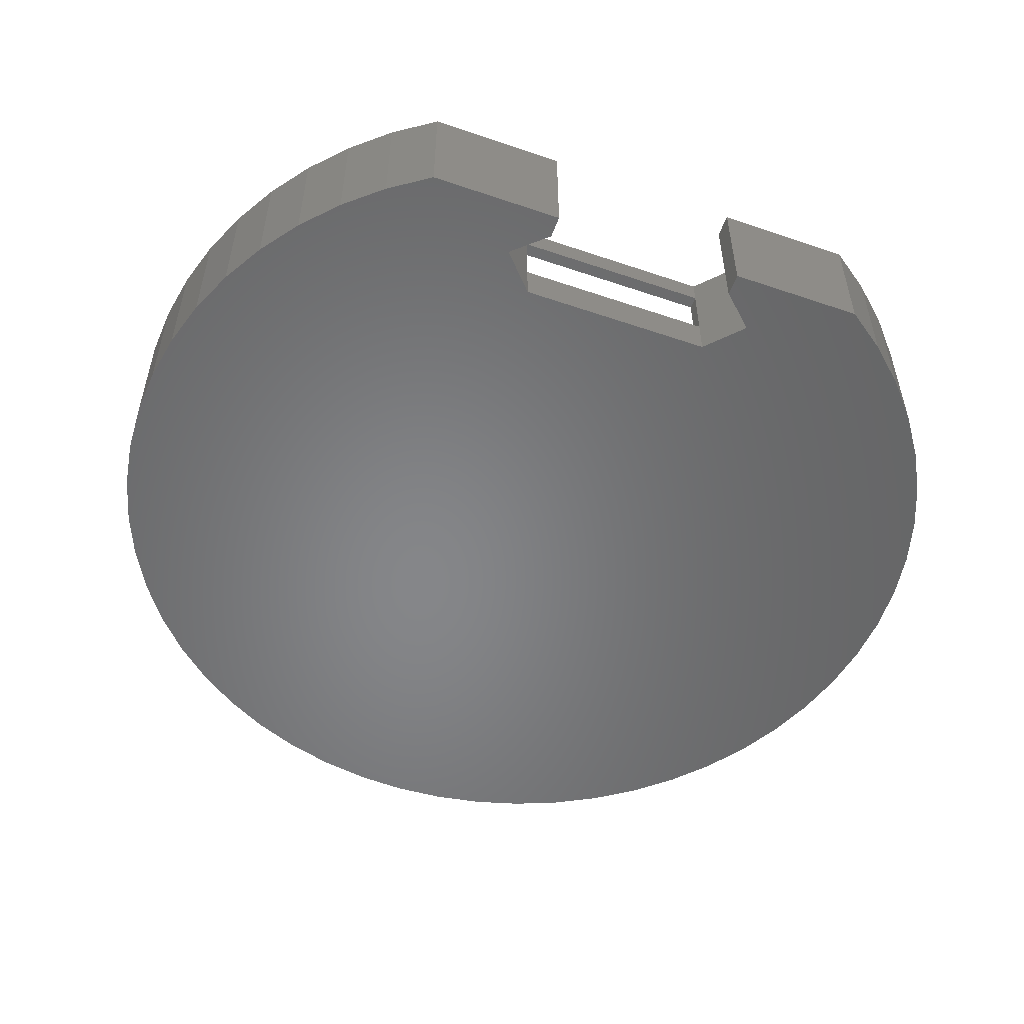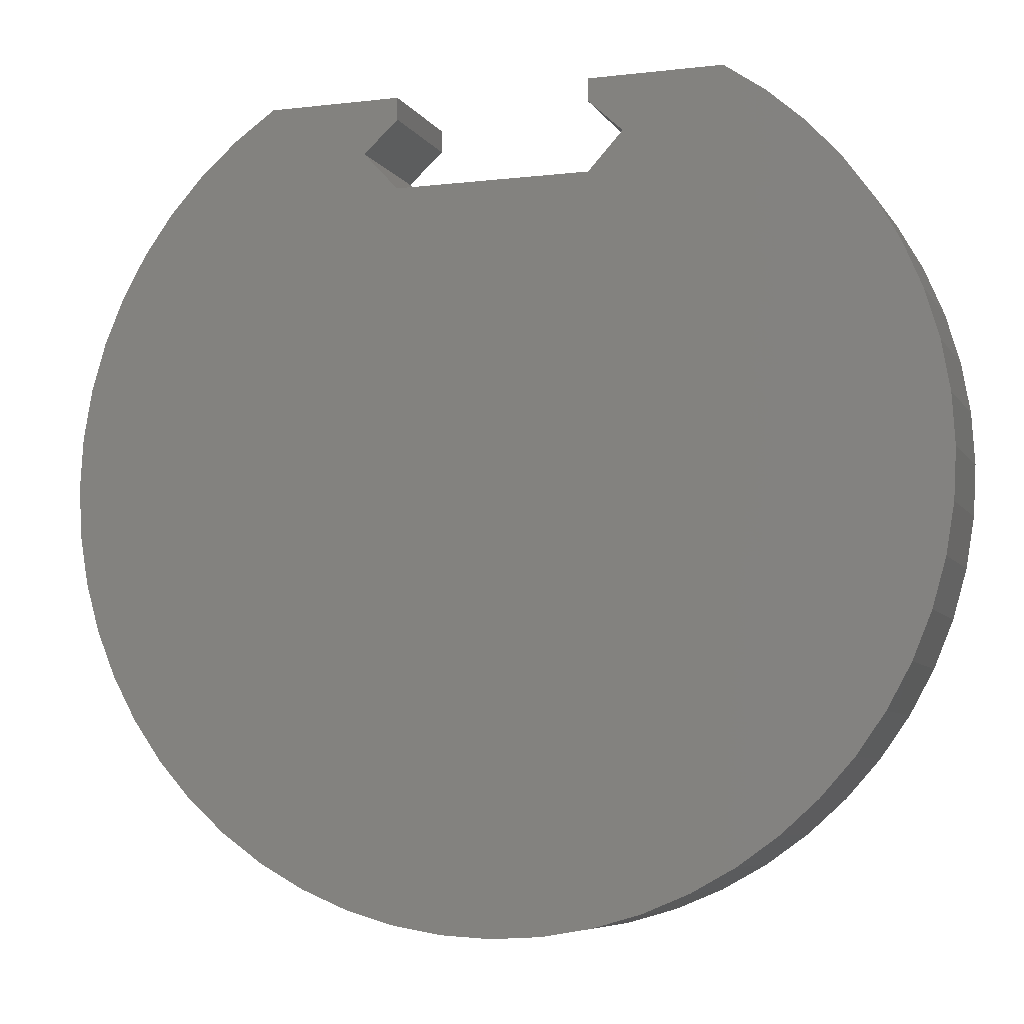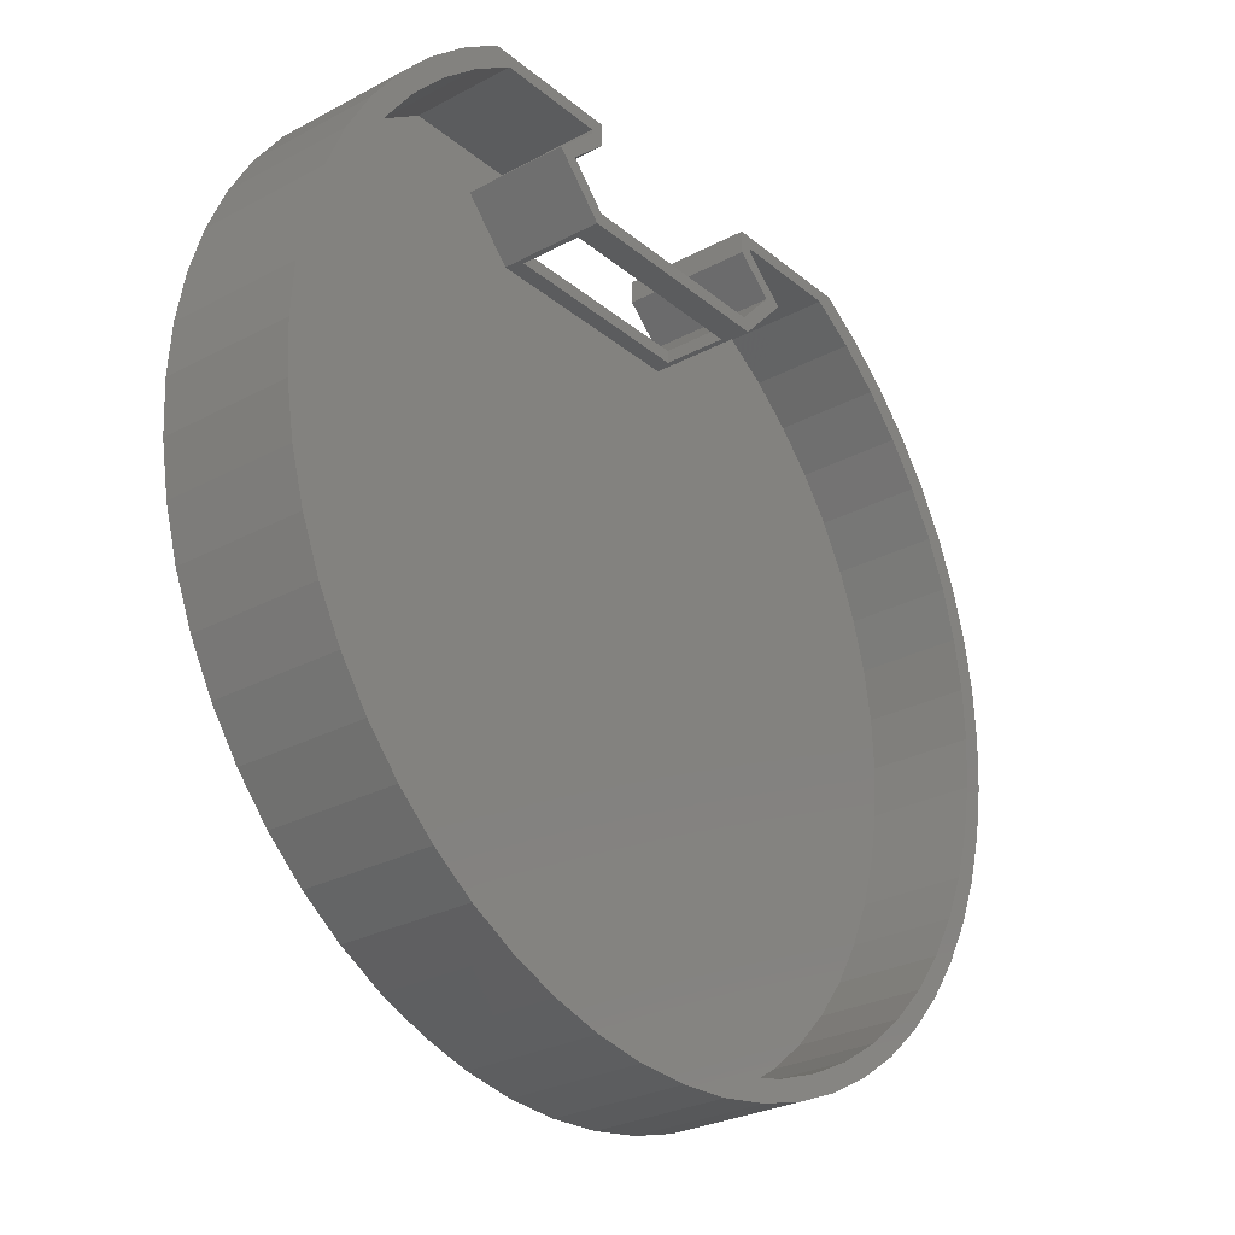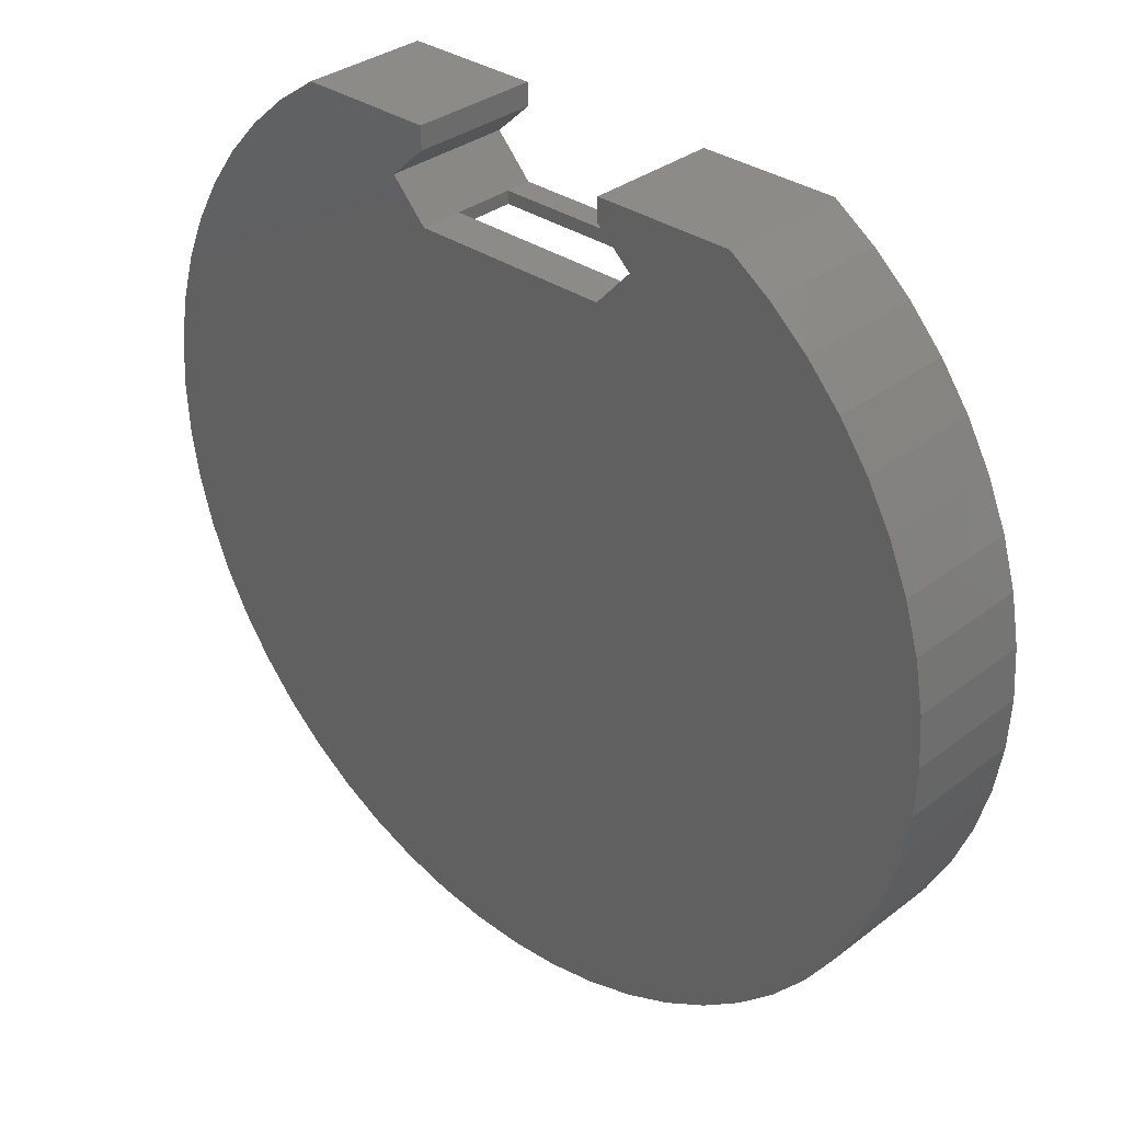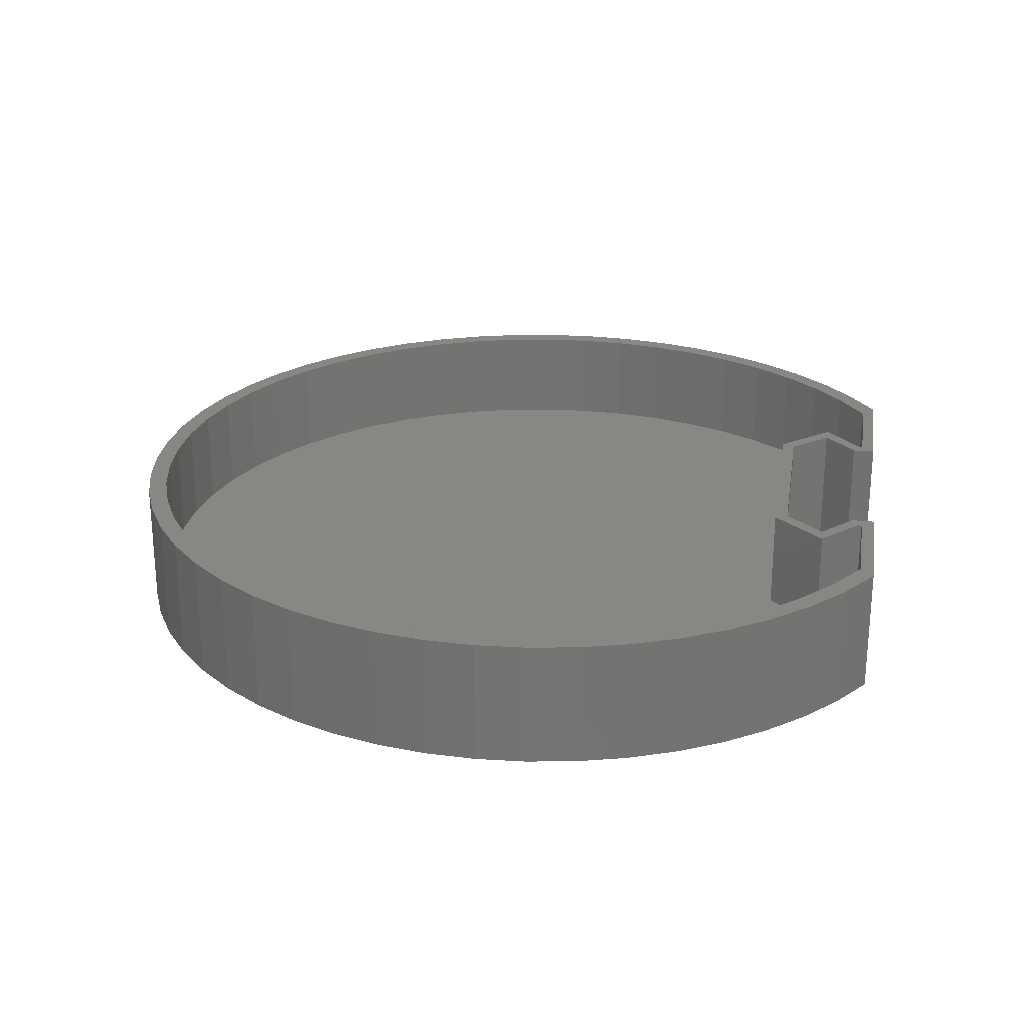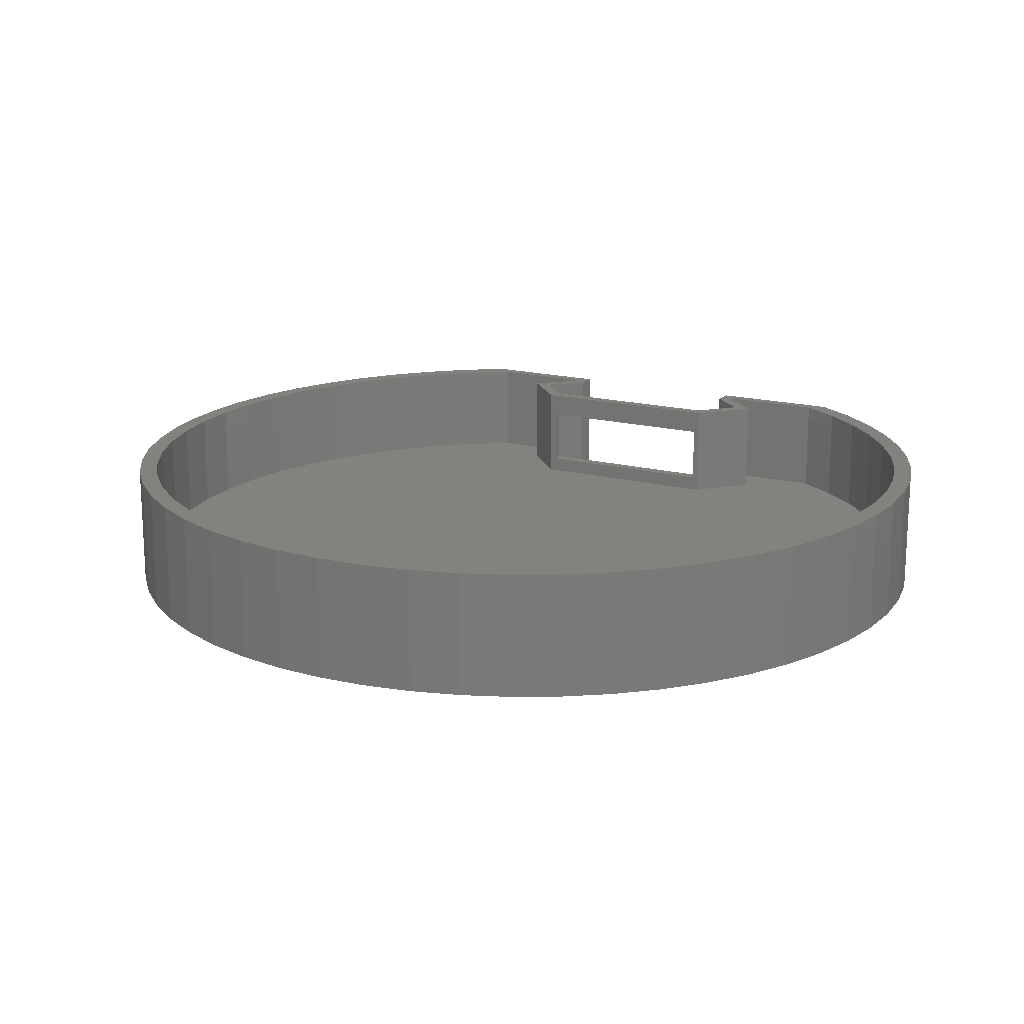
<metadata>
{"format":"stl","ext":"stl","renderer":"f3d","projection":"perspective","resolution":1024,"background":"white","views":[{"elev":-53.2,"azim":160.0,"up":"+Z"},{"elev":-7.0,"azim":-161.2,"up":"+Y"},{"elev":-28.1,"azim":-50.9,"up":"+Y"},{"elev":33.0,"azim":-136.5,"up":"+Y"},{"elev":24.5,"azim":99.2,"up":"+Z"},{"elev":16.9,"azim":27.9,"up":"+Z"}]}
</metadata>
<code>
# stl→obj: 226 verts, 452 faces
v 142.2 -228.3 3.25
v 142.2 -227.3 3.25
v 142.2 -228.3 8
v 142.2 -227.3 8
v 157.8 -228.3 8
v 157.8 -227.3 8
v 157.8 -228.3 3.25
v 157.8 -227.3 3.25
v 142.2 -227.3 0
v 157.8 -227.3 0
v 158.8 -221.3 2
v 158.8 -221 2
v 158.8 -221.3 10
v 158.8 -221 10
v 162 -224.3 2
v 162 -224.3 10
v 158.3 -228.3 2
v 158.3 -228.3 10
v 141.7 -228.3 10
v 141.7 -228.3 2
v 138 -224.3 2
v 138 -224.3 10
v 141.2 -221.3 2
v 141.2 -221.3 10
v 141.2 -221 2
v 141.2 -221 10
v 132.7 -221 2
v 132.7 -221 10
v 167.3 -221 2
v 167.3 -221 10
v 170.5 -223.2 2
v 173.5 -225.7 2
v 176.1 -228.6 2
v 178.4 -231.8 2
v 180.3 -235.2 2
v 181.8 -238.8 2
v 182.9 -242.5 2
v 183.6 -246.4 2
v 183.7 -250.3 2
v 183.5 -254.2 2
v 182.8 -258 2
v 181.6 -261.7 2
v 180.1 -265.3 2
v 178.1 -268.7 2
v 175.8 -271.8 2
v 173.1 -274.6 2
v 170.1 -277.1 2
v 166.8 -279.3 2
v 163.3 -281 2
v 159.6 -282.3 2
v 155.8 -283.2 2
v 152 -283.7 2
v 148 -283.7 2
v 144.2 -283.2 2
v 140.4 -282.3 2
v 136.7 -281 2
v 133.2 -279.3 2
v 129.9 -277.1 2
v 126.9 -274.6 2
v 124.2 -271.8 2
v 121.9 -268.7 2
v 119.9 -265.3 2
v 118.4 -261.7 2
v 117.2 -258 2
v 116.5 -254.2 2
v 116.3 -250.3 2
v 116.4 -246.4 2
v 117.1 -242.5 2
v 118.2 -238.8 2
v 119.7 -235.2 2
v 121.6 -231.8 2
v 123.9 -228.6 2
v 126.5 -225.7 2
v 129.5 -223.2 2
v 170.5 -223.2 10
v 173.5 -225.7 10
v 176.1 -228.6 10
v 178.4 -231.8 10
v 180.3 -235.2 10
v 181.8 -238.8 10
v 182.9 -242.5 10
v 183.6 -246.4 10
v 183.7 -250.3 10
v 183.5 -254.2 10
v 182.8 -258 10
v 181.6 -261.7 10
v 180.1 -265.3 10
v 178.1 -268.7 10
v 175.8 -271.8 10
v 173.1 -274.6 10
v 170.1 -277.1 10
v 166.8 -279.3 10
v 163.3 -281 10
v 159.6 -282.3 10
v 155.8 -283.2 10
v 152 -283.7 10
v 148 -283.7 10
v 144.2 -283.2 10
v 140.4 -282.3 10
v 136.7 -281 10
v 133.2 -279.3 10
v 129.9 -277.1 10
v 126.9 -274.6 10
v 124.2 -271.8 10
v 121.9 -268.7 10
v 119.9 -265.3 10
v 118.4 -261.7 10
v 117.2 -258 10
v 116.5 -254.2 10
v 116.3 -250.3 10
v 116.4 -246.4 10
v 117.1 -242.5 10
v 118.2 -238.8 10
v 119.7 -235.2 10
v 121.6 -231.8 10
v 123.9 -228.6 10
v 126.5 -225.7 10
v 129.5 -223.2 10
v 142.2 -220 0
v 131.5 -220 0
v 142.2 -220 10
v 131.5 -220 10
v 142.2 -221.8 0
v 142.2 -221.8 10
v 139.4 -224.3 0
v 139.4 -224.3 10
v 142.2 -227.3 10
v 157.8 -227.3 10
v 157.8 -220 10
v 168.5 -220 10
v 157.8 -220 0
v 168.5 -220 0
v 157.8 -221.8 0
v 157.8 -221.8 10
v 160.6 -224.3 0
v 160.6 -224.3 10
v 171.8 -222.3 0
v 171.8 -222.3 10
v 174.7 -224.9 10
v 174.7 -224.9 0
v 177.4 -227.8 10
v 177.4 -227.8 0
v 179.7 -231 10
v 179.7 -231 0
v 181.7 -234.5 10
v 181.7 -234.5 0
v 183.2 -238.2 10
v 183.2 -238.2 0
v 184.3 -242 10
v 184.3 -242 0
v 185 -245.9 10
v 185 -245.9 0
v 185.2 -249.8 10
v 185.2 -249.8 0
v 185 -253.8 10
v 185 -253.8 0
v 184.4 -257.7 10
v 184.4 -257.7 0
v 183.3 -261.5 10
v 183.3 -261.5 0
v 181.8 -265.2 10
v 181.8 -265.2 0
v 179.9 -268.7 10
v 179.9 -268.7 0
v 177.6 -271.9 10
v 177.6 -271.9 0
v 175 -274.9 10
v 175 -274.9 0
v 172 -277.5 10
v 172 -277.5 0
v 168.8 -279.8 10
v 168.8 -279.8 0
v 165.3 -281.7 10
v 165.3 -281.7 0
v 161.7 -283.3 10
v 161.7 -283.3 0
v 157.9 -284.4 10
v 157.9 -284.4 0
v 154 -285 10
v 154 -285 0
v 150 -285.2 10
v 150 -285.2 0
v 146 -285 10
v 146 -285 0
v 142.1 -284.4 10
v 142.1 -284.4 0
v 138.3 -283.3 10
v 138.3 -283.3 0
v 134.7 -281.7 10
v 134.7 -281.7 0
v 131.2 -279.8 10
v 131.2 -279.8 0
v 128 -277.5 10
v 128 -277.5 0
v 125 -274.9 10
v 125 -274.9 0
v 122.4 -271.9 10
v 122.4 -271.9 0
v 120.1 -268.7 10
v 120.1 -268.7 0
v 118.2 -265.2 10
v 118.2 -265.2 0
v 116.7 -261.5 10
v 116.7 -261.5 0
v 115.6 -257.7 10
v 115.6 -257.7 0
v 115 -253.8 10
v 115 -253.8 0
v 114.8 -249.8 10
v 114.8 -249.8 0
v 115 -245.9 10
v 115 -245.9 0
v 115.7 -242 10
v 115.7 -242 0
v 116.8 -238.2 10
v 116.8 -238.2 0
v 118.3 -234.5 10
v 118.3 -234.5 0
v 120.3 -231 10
v 120.3 -231 0
v 122.6 -227.8 10
v 122.6 -227.8 0
v 125.3 -224.9 10
v 125.3 -224.9 0
v 128.2 -222.3 10
v 128.2 -222.3 0
f 1 2 3
f 3 2 4
f 3 4 5
f 5 4 6
f 5 6 7
f 7 6 8
f 1 7 2
f 2 7 8
f 2 8 9
f 9 8 10
f 11 12 13
f 13 12 14
f 15 11 16
f 16 11 13
f 17 15 18
f 18 15 16
f 7 17 5
f 5 17 18
f 5 18 19
f 7 1 17
f 17 1 20
f 20 1 3
f 20 3 19
f 19 3 5
f 21 20 22
f 22 20 19
f 23 21 24
f 24 21 22
f 25 23 26
f 26 23 24
f 27 25 28
f 28 25 26
f 12 29 14
f 14 29 30
f 31 29 15
f 15 29 12
f 15 12 11
f 31 15 32
f 32 15 17
f 32 17 33
f 33 17 34
f 34 17 35
f 35 17 36
f 36 17 37
f 37 17 38
f 38 17 39
f 39 17 40
f 40 17 41
f 41 17 42
f 42 17 43
f 43 17 44
f 44 17 45
f 45 17 46
f 46 17 47
f 47 17 48
f 48 17 49
f 49 17 50
f 50 17 51
f 51 17 52
f 52 17 20
f 52 20 53
f 53 20 54
f 54 20 55
f 55 20 56
f 56 20 57
f 57 20 58
f 58 20 59
f 59 20 60
f 60 20 61
f 61 20 62
f 62 20 63
f 63 20 64
f 64 20 65
f 65 20 66
f 66 20 67
f 67 20 68
f 68 20 69
f 69 20 70
f 70 20 71
f 71 20 72
f 72 20 73
f 73 20 21
f 73 21 74
f 74 21 27
f 27 21 25
f 25 21 23
f 30 29 75
f 75 29 31
f 75 31 76
f 76 31 32
f 76 32 77
f 77 32 33
f 77 33 78
f 78 33 34
f 78 34 79
f 79 34 35
f 79 35 80
f 80 35 36
f 80 36 81
f 81 36 37
f 81 37 82
f 82 37 38
f 82 38 83
f 83 38 39
f 83 39 84
f 84 39 40
f 84 40 85
f 85 40 41
f 85 41 86
f 86 41 42
f 86 42 87
f 87 42 43
f 87 43 88
f 88 43 44
f 88 44 89
f 89 44 45
f 89 45 90
f 90 45 46
f 90 46 91
f 91 46 47
f 91 47 92
f 92 47 48
f 92 48 93
f 93 48 49
f 93 49 94
f 94 49 50
f 94 50 95
f 95 50 51
f 95 51 96
f 96 51 52
f 96 52 97
f 97 52 53
f 97 53 98
f 98 53 54
f 98 54 99
f 99 54 55
f 99 55 100
f 100 55 56
f 100 56 101
f 101 56 57
f 101 57 102
f 102 57 58
f 102 58 103
f 103 58 59
f 103 59 104
f 104 59 60
f 104 60 105
f 105 60 61
f 105 61 106
f 106 61 62
f 106 62 107
f 107 62 63
f 107 63 108
f 108 63 64
f 108 64 109
f 109 64 65
f 109 65 110
f 110 65 66
f 110 66 111
f 111 66 67
f 111 67 112
f 112 67 68
f 112 68 113
f 113 68 69
f 113 69 114
f 114 69 70
f 114 70 115
f 115 70 71
f 115 71 116
f 116 71 72
f 116 72 117
f 117 72 73
f 117 73 118
f 118 73 74
f 118 74 28
f 28 74 27
f 119 120 121
f 121 120 122
f 123 119 124
f 124 119 121
f 125 123 126
f 126 123 124
f 9 125 2
f 2 125 126
f 2 126 4
f 4 126 127
f 6 4 128
f 128 4 127
f 129 130 131
f 131 130 132
f 131 133 129
f 129 133 134
f 133 135 134
f 134 135 136
f 135 8 136
f 136 8 6
f 136 6 128
f 135 10 8
f 132 130 137
f 137 130 138
f 137 138 139
f 137 139 140
f 140 139 141
f 140 141 142
f 142 141 143
f 142 143 144
f 144 143 145
f 144 145 146
f 146 145 147
f 146 147 148
f 148 147 149
f 148 149 150
f 150 149 151
f 150 151 152
f 152 151 153
f 152 153 154
f 154 153 155
f 154 155 156
f 156 155 157
f 156 157 158
f 158 157 159
f 158 159 160
f 160 159 161
f 160 161 162
f 162 161 163
f 162 163 164
f 164 163 165
f 164 165 166
f 166 165 167
f 166 167 168
f 168 167 169
f 168 169 170
f 170 169 171
f 170 171 172
f 172 171 173
f 172 173 174
f 174 173 175
f 174 175 176
f 176 175 177
f 176 177 178
f 178 177 179
f 178 179 180
f 180 179 181
f 180 181 182
f 182 181 183
f 182 183 184
f 184 183 185
f 184 185 186
f 186 185 187
f 186 187 188
f 188 187 189
f 188 189 190
f 190 189 191
f 190 191 192
f 192 191 193
f 192 193 194
f 194 193 195
f 194 195 196
f 196 195 197
f 196 197 198
f 198 197 199
f 198 199 200
f 200 199 201
f 200 201 202
f 202 201 203
f 202 203 204
f 204 203 205
f 204 205 206
f 206 205 207
f 206 207 208
f 208 207 209
f 208 209 210
f 210 209 211
f 210 211 212
f 212 211 213
f 212 213 214
f 214 213 215
f 214 215 216
f 216 215 217
f 216 217 218
f 218 217 219
f 218 219 220
f 220 219 221
f 220 221 222
f 222 221 223
f 222 223 224
f 224 223 225
f 224 225 226
f 226 225 120
f 120 225 122
f 75 130 30
f 30 130 129
f 30 129 14
f 14 129 134
f 14 134 13
f 13 134 136
f 13 136 16
f 16 136 18
f 18 136 128
f 18 128 127
f 130 75 138
f 138 75 76
f 138 76 139
f 139 76 77
f 139 77 141
f 141 77 78
f 141 78 143
f 143 78 145
f 145 78 79
f 145 79 147
f 147 79 80
f 147 80 149
f 149 80 81
f 149 81 151
f 151 81 82
f 151 82 153
f 153 82 83
f 153 83 155
f 155 83 84
f 155 84 157
f 157 84 85
f 157 85 159
f 159 85 86
f 159 86 161
f 161 86 87
f 161 87 163
f 163 87 88
f 163 88 165
f 165 88 89
f 165 89 167
f 167 89 90
f 167 90 169
f 169 90 91
f 169 91 171
f 171 91 92
f 171 92 173
f 173 92 93
f 173 93 175
f 175 93 94
f 175 94 177
f 177 94 95
f 177 95 179
f 179 95 96
f 179 96 181
f 181 96 97
f 181 97 183
f 183 97 98
f 183 98 185
f 185 98 99
f 185 99 187
f 187 99 100
f 187 100 189
f 189 100 101
f 189 101 191
f 191 101 102
f 191 102 193
f 193 102 103
f 193 103 195
f 195 103 104
f 195 104 197
f 197 104 105
f 197 105 199
f 199 105 106
f 199 106 201
f 201 106 107
f 201 107 203
f 203 107 108
f 203 108 205
f 205 108 109
f 205 109 207
f 207 109 110
f 207 110 209
f 209 110 111
f 209 111 211
f 211 111 112
f 211 112 213
f 213 112 113
f 213 113 215
f 215 113 114
f 215 114 217
f 217 114 115
f 217 115 219
f 219 115 221
f 221 115 116
f 221 116 223
f 223 116 117
f 223 117 225
f 225 117 118
f 225 118 122
f 122 118 28
f 122 28 121
f 121 28 26
f 121 26 124
f 124 26 24
f 124 24 126
f 126 24 22
f 126 22 19
f 126 19 127
f 127 19 18
f 133 131 135
f 135 131 132
f 135 132 137
f 137 140 135
f 135 140 10
f 10 140 142
f 10 142 144
f 144 146 10
f 10 146 148
f 10 148 150
f 150 152 10
f 10 152 154
f 10 154 156
f 156 158 10
f 10 158 160
f 10 160 162
f 162 164 10
f 10 164 166
f 10 166 168
f 168 170 10
f 10 170 172
f 10 172 174
f 174 176 10
f 10 176 178
f 10 178 180
f 180 182 10
f 10 182 9
f 9 182 184
f 9 184 186
f 186 188 9
f 9 188 190
f 9 190 192
f 192 194 9
f 9 194 196
f 9 196 198
f 198 200 9
f 9 200 202
f 9 202 204
f 204 206 9
f 9 206 208
f 9 208 210
f 210 212 9
f 9 212 214
f 9 214 216
f 216 218 9
f 9 218 220
f 9 220 222
f 222 224 9
f 9 224 125
f 125 224 226
f 125 226 120
f 120 119 125
f 125 119 123

</code>
